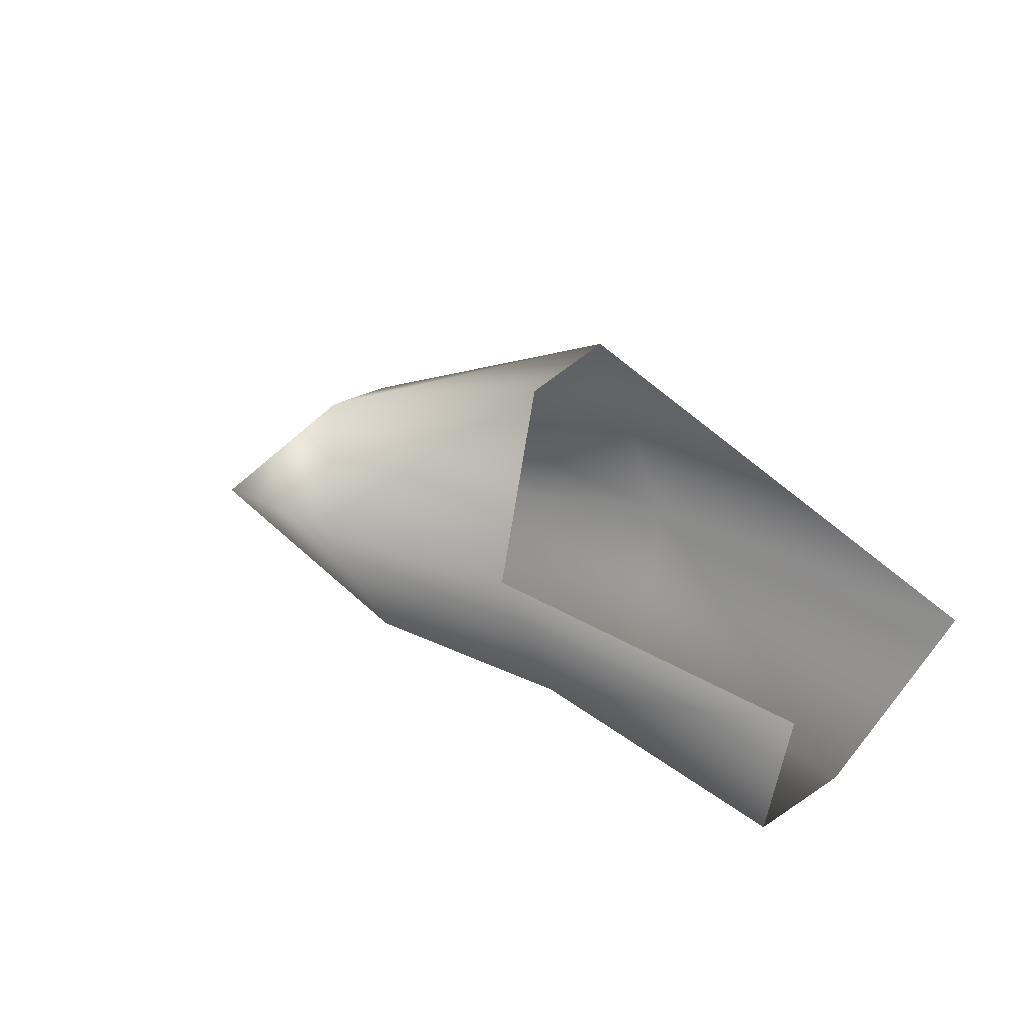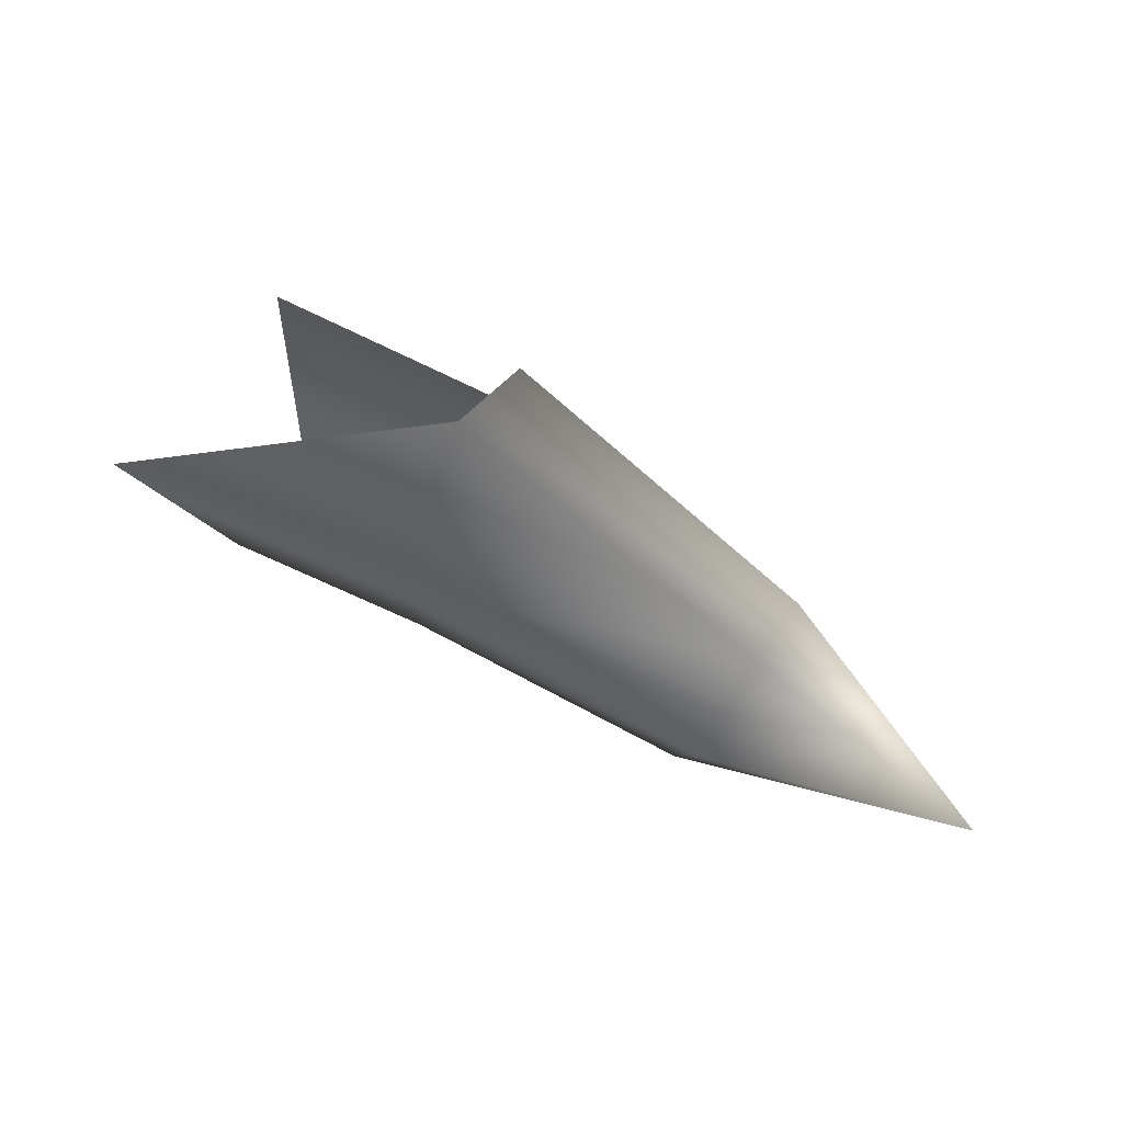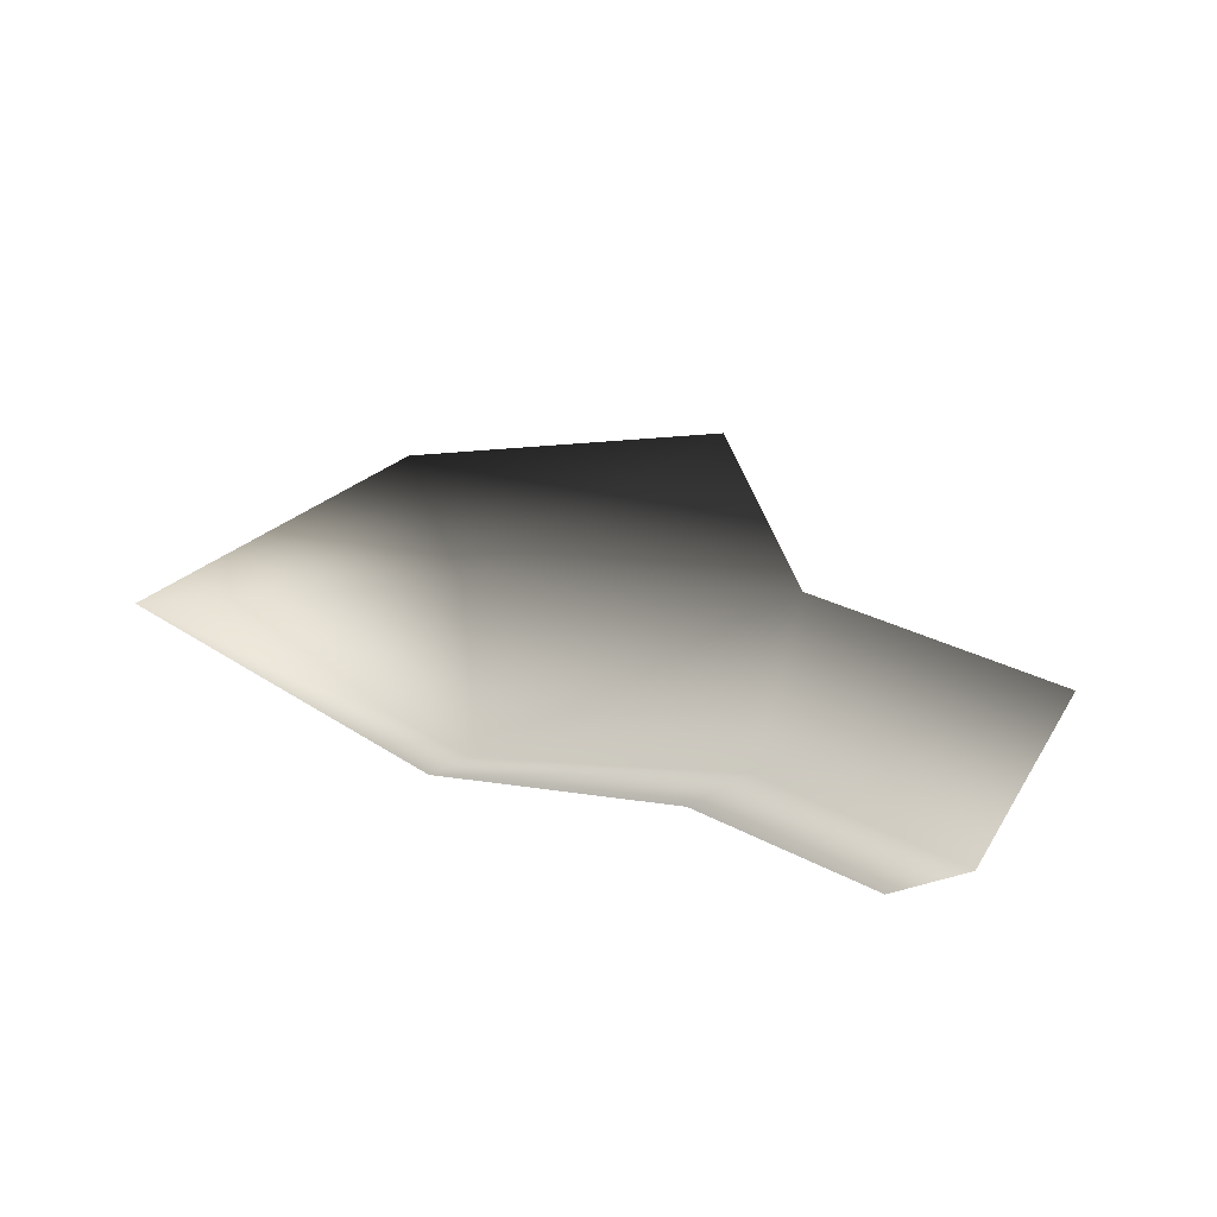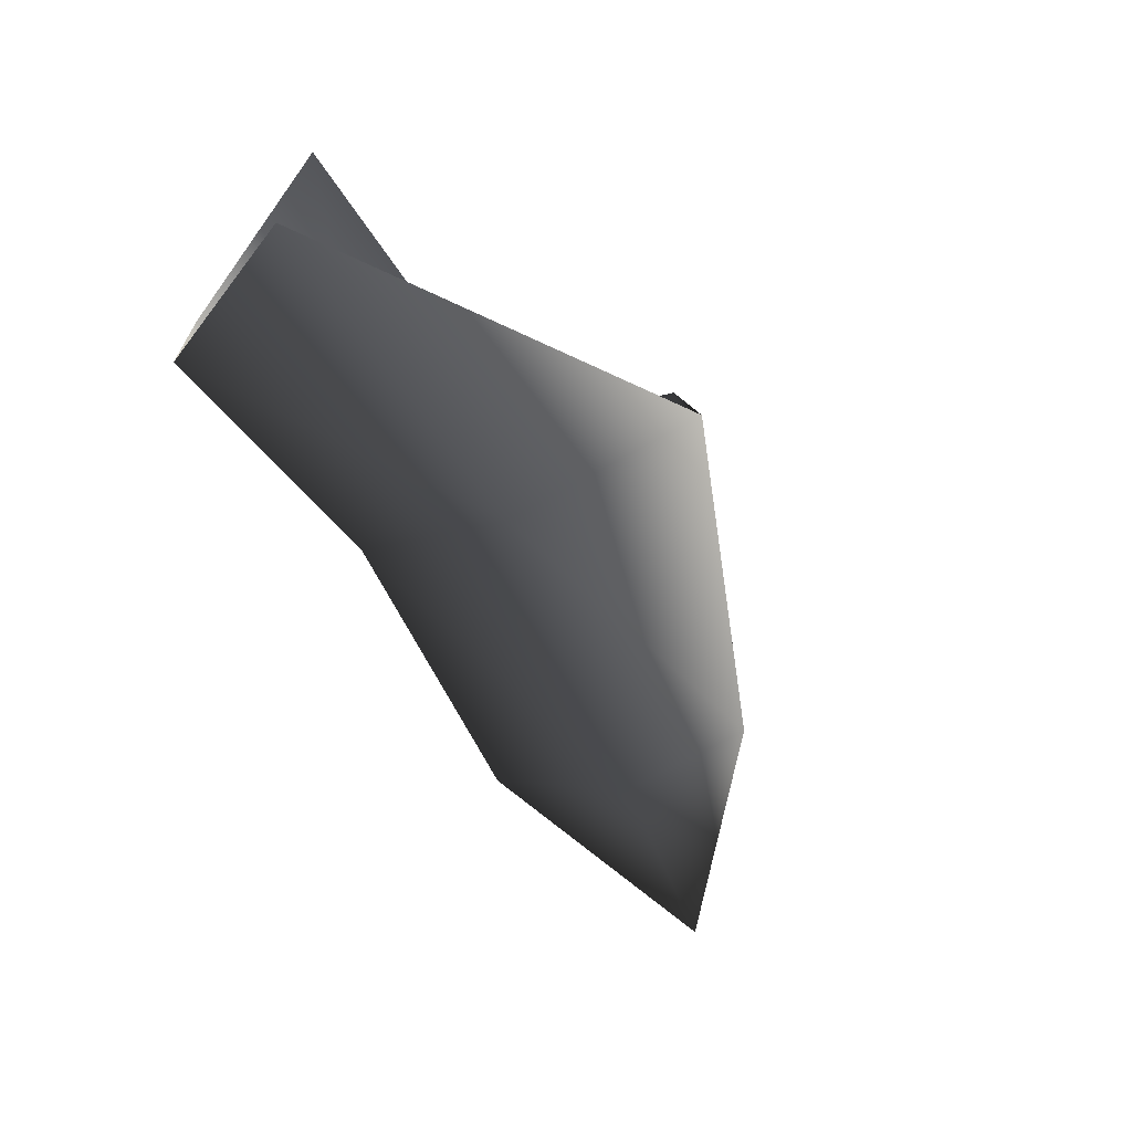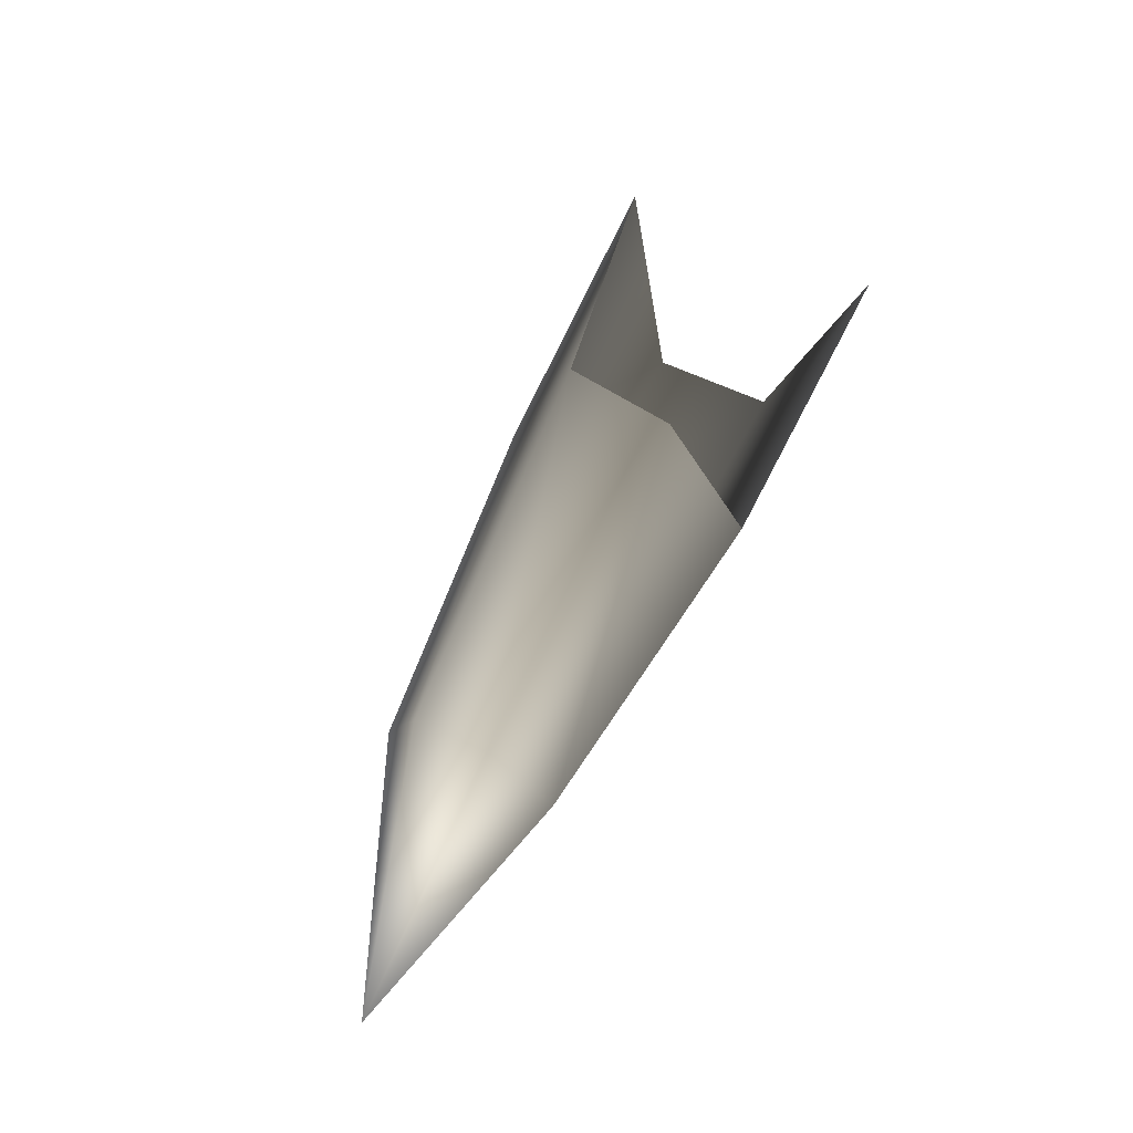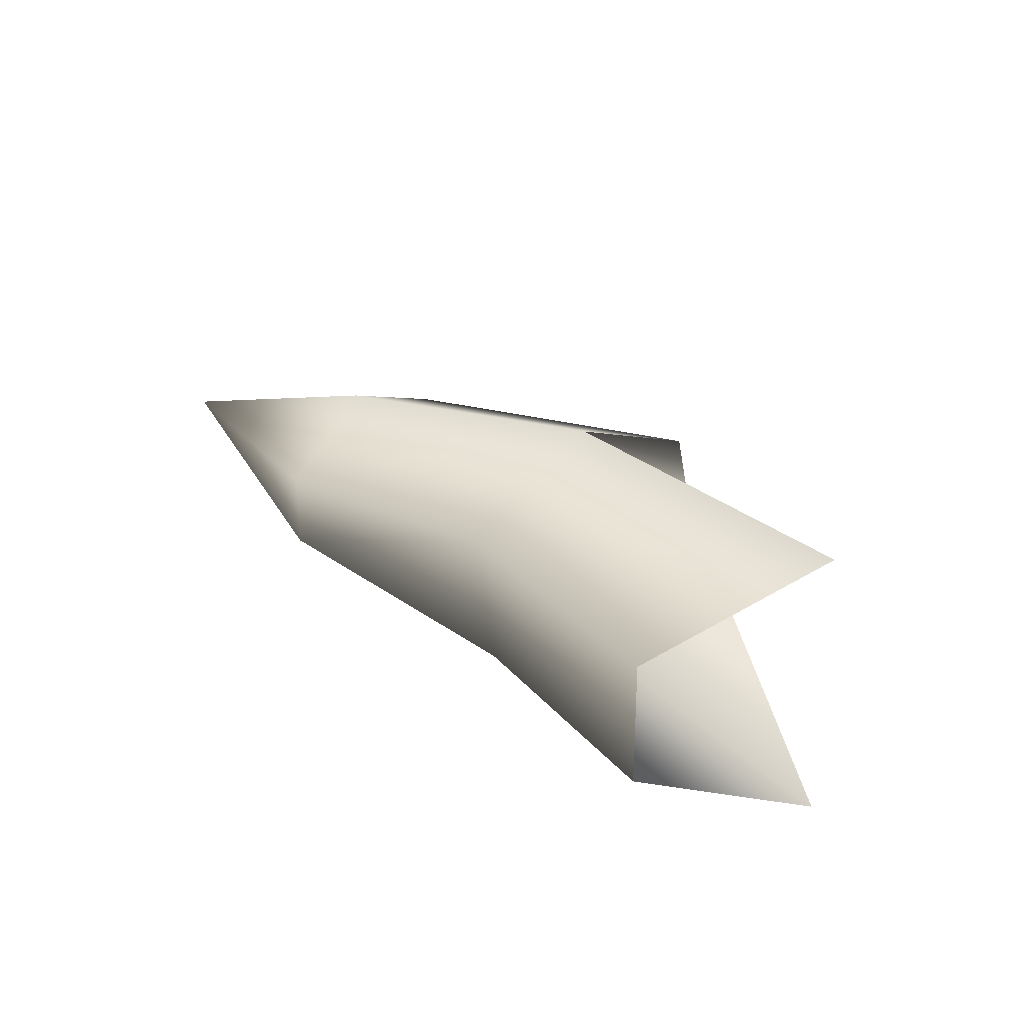
<metadata>
{"format":"obj","ext":"obj","renderer":"f3d","projection":"perspective","resolution":1024,"background":"white","views":[{"elev":23.2,"azim":-137.5,"up":"+Z"},{"elev":55.5,"azim":33.3,"up":"+Z"},{"elev":-20.1,"azim":143.6,"up":"+Z"},{"elev":-65.7,"azim":-60.2,"up":"+Y"},{"elev":61.2,"azim":115.5,"up":"+Z"},{"elev":27.4,"azim":-132.2,"up":"+Y"}]}
</metadata>
<code>
v 15 5 2
v 15 2 -4
v 1 5 1
v 15 2 -4
v 4 2 -6
v 1 5 1
v 15 2 -4
v 14 -3 -4
v 4 2 -6
v 14 -3 -4
v 4 -3 -6
v 4 2 -6
v 14 -3 -4
v 15 -5 2
v 4 -3 -6
v 15 -5 2
v 1 -6 1
v 4 -3 -6
v 15 -5 2
v 16 -2 10
v 1 -6 1
v 28 3 0
v 26 1 -5
v 15 5 2
v 26 1 -5
v 15 2 -4
v 15 5 2
v 28 3 0
v 15 5 2
v 16 2 9
v 26 1 -5
v 26 -2 -5
v 15 2 -4
v 26 -2 -5
v 14 -3 -4
v 15 2 -4
v 26 -2 -5
v 28 -4 0
v 14 -3 -4
v 28 -4 0
v 15 -5 2
v 14 -3 -4
v 28 -4 0
v 29 -2 5
v 15 -5 2
v 29 -2 5
v 16 -2 10
v 15 -5 2
v 29 -2 5
v 29 1 5
v 16 -2 10
v 29 1 5
v 16 2 9
v 16 -2 10
v 29 1 5
v 28 3 0
v 16 2 9
v 38 0 -2
v 26 1 -5
v 28 3 0
v 38 0 -2
v 28 3 0
v 29 1 5
v 38 0 -2
v 26 -2 -5
v 26 1 -5
v 38 0 -2
v 28 -4 0
v 26 -2 -5
v 38 0 -2
v 29 -2 5
v 28 -4 0
v 38 0 -2
v 29 1 5
v 29 -2 5
f 1 2 3
f 4 5 6
f 7 8 9
f 10 11 12
f 13 14 15
f 16 17 18
f 19 20 21
f 22 23 24
f 25 26 27
f 28 29 30
f 31 32 33
f 34 35 36
f 37 38 39
f 40 41 42
f 43 44 45
f 46 47 48
f 49 50 51
f 52 53 54
f 55 56 57
f 58 59 60
f 61 62 63
f 64 65 66
f 67 68 69
f 70 71 72
f 73 74 75

</code>
